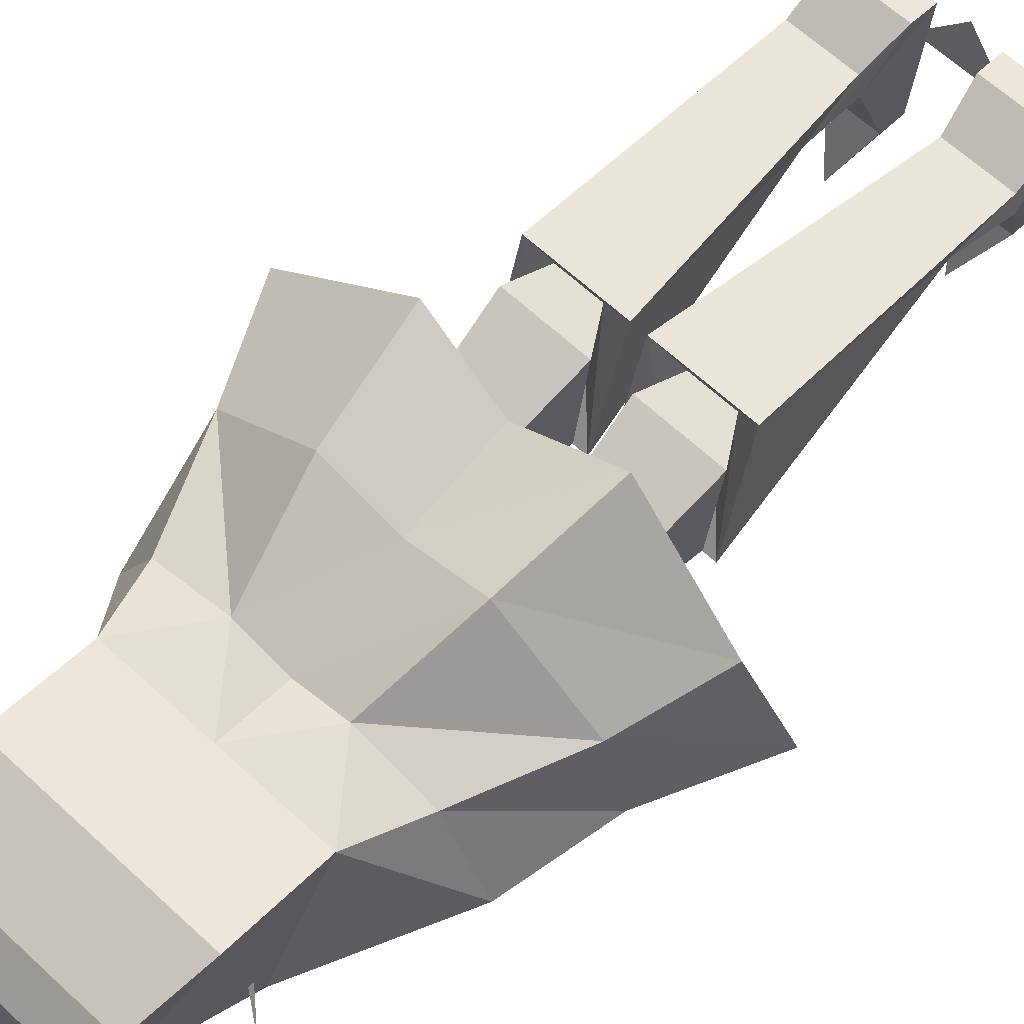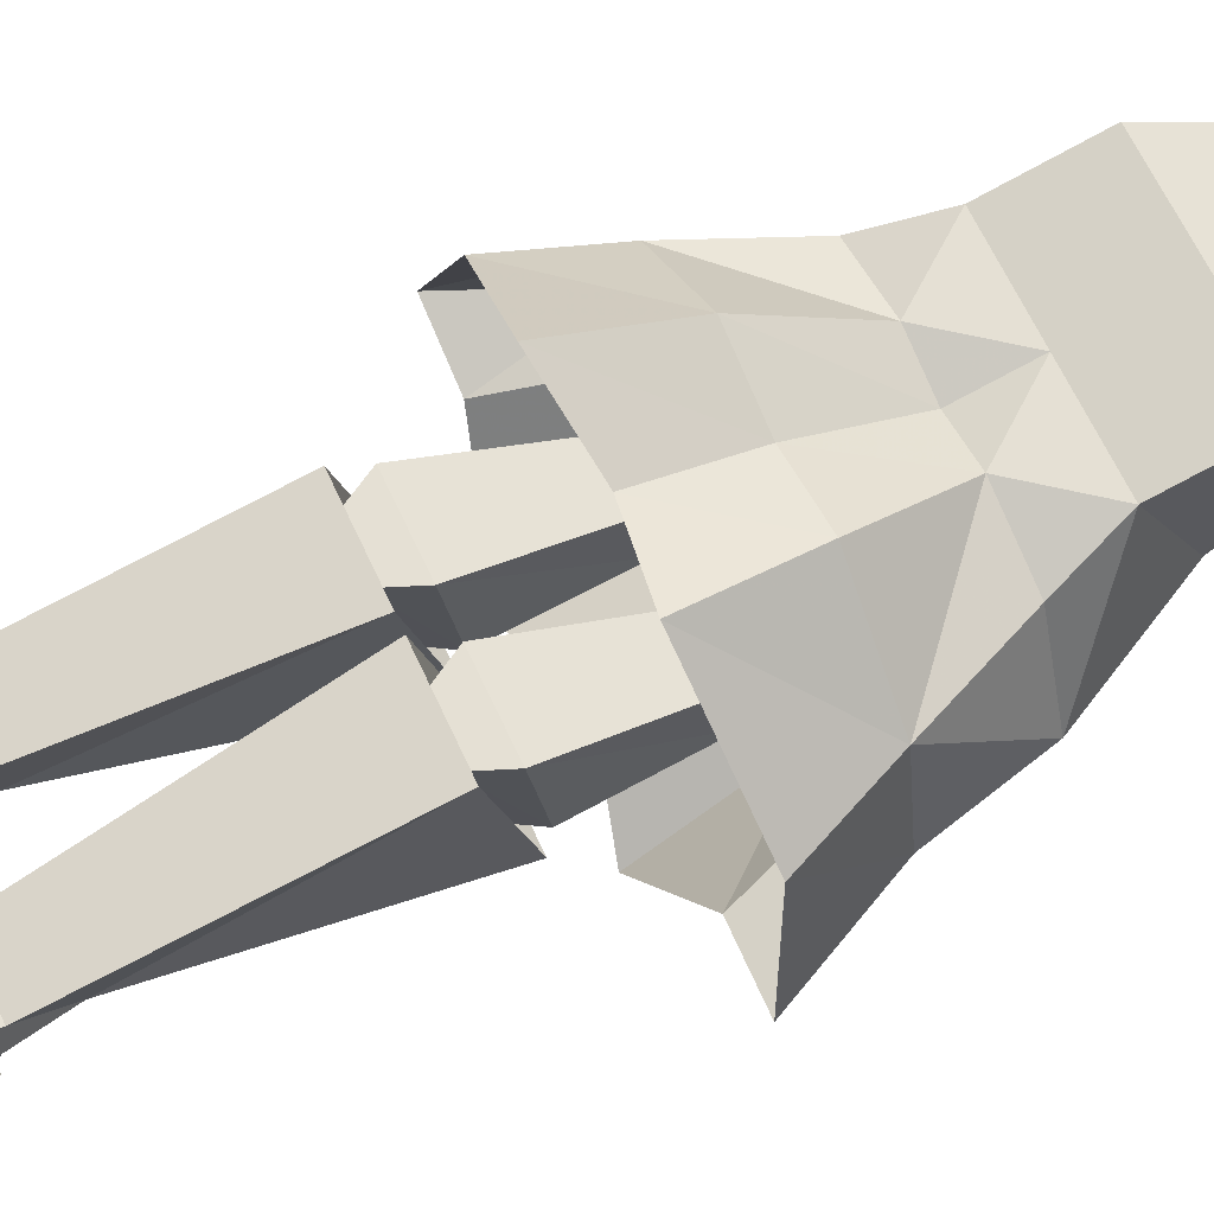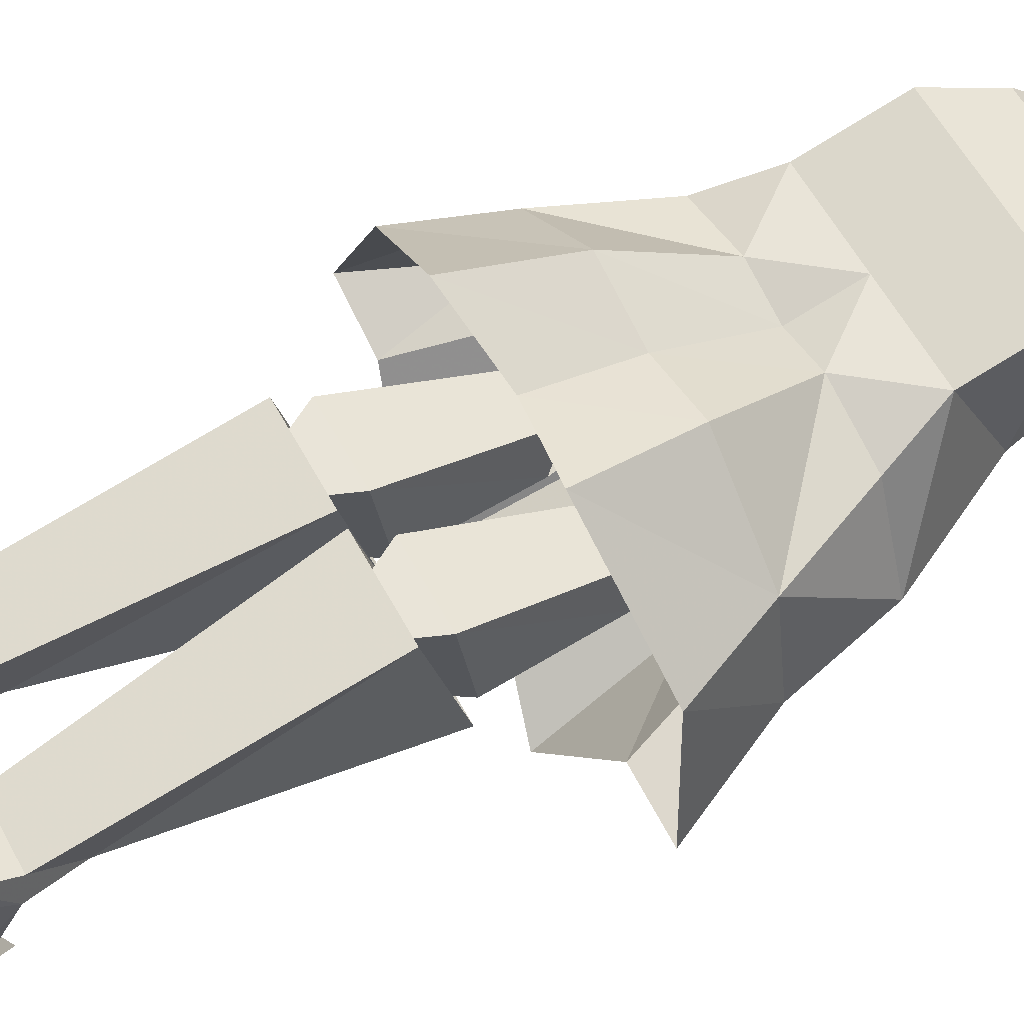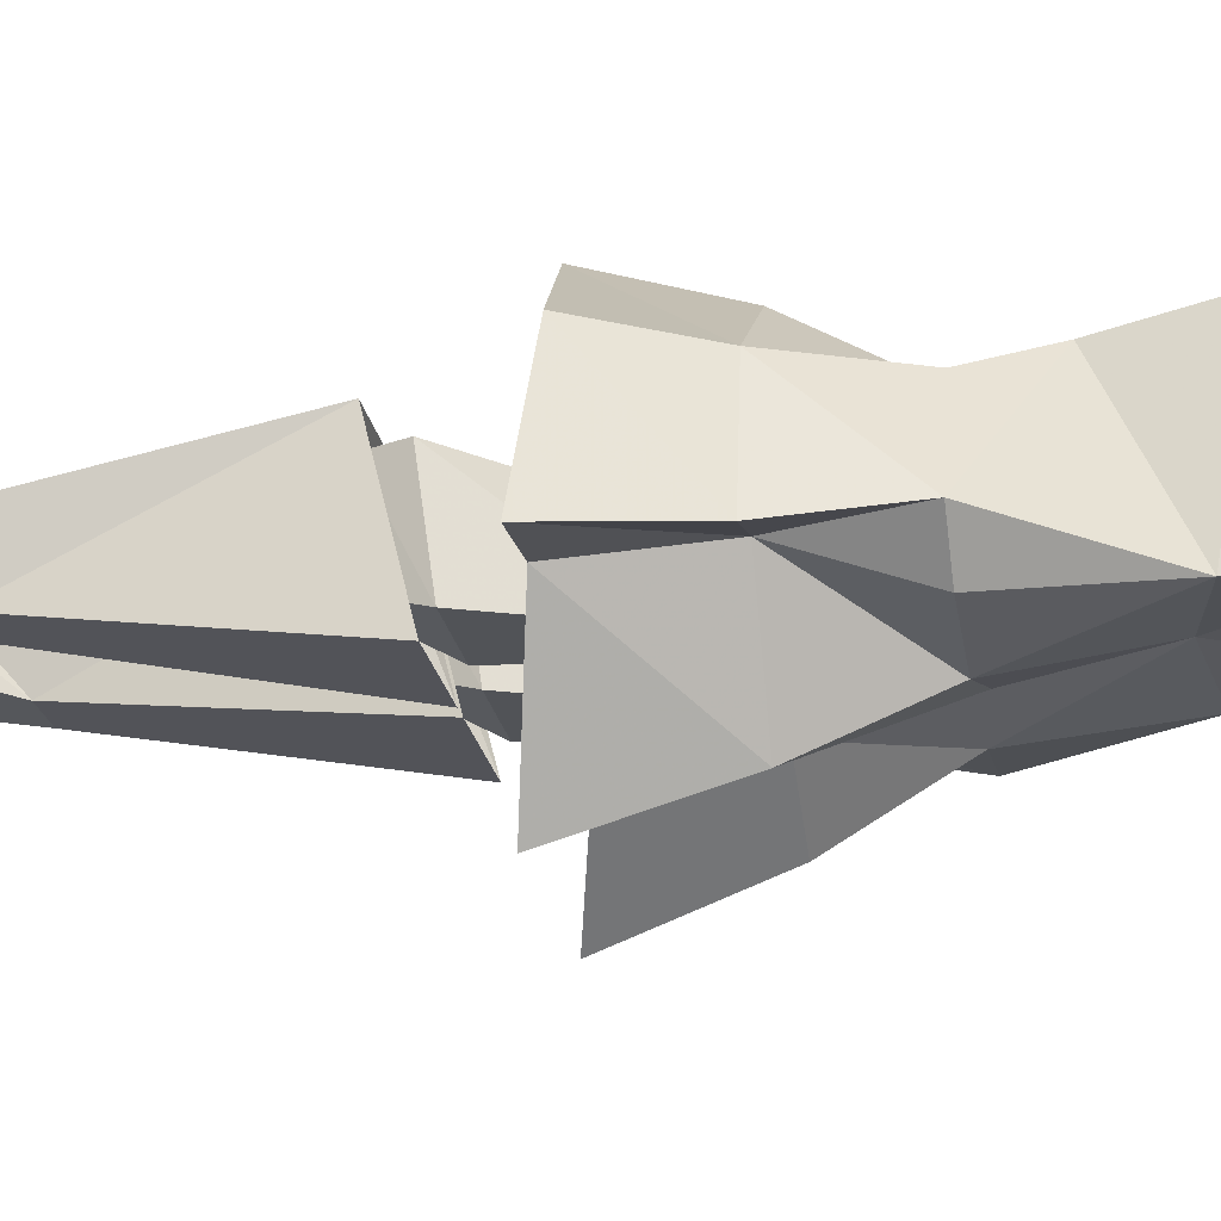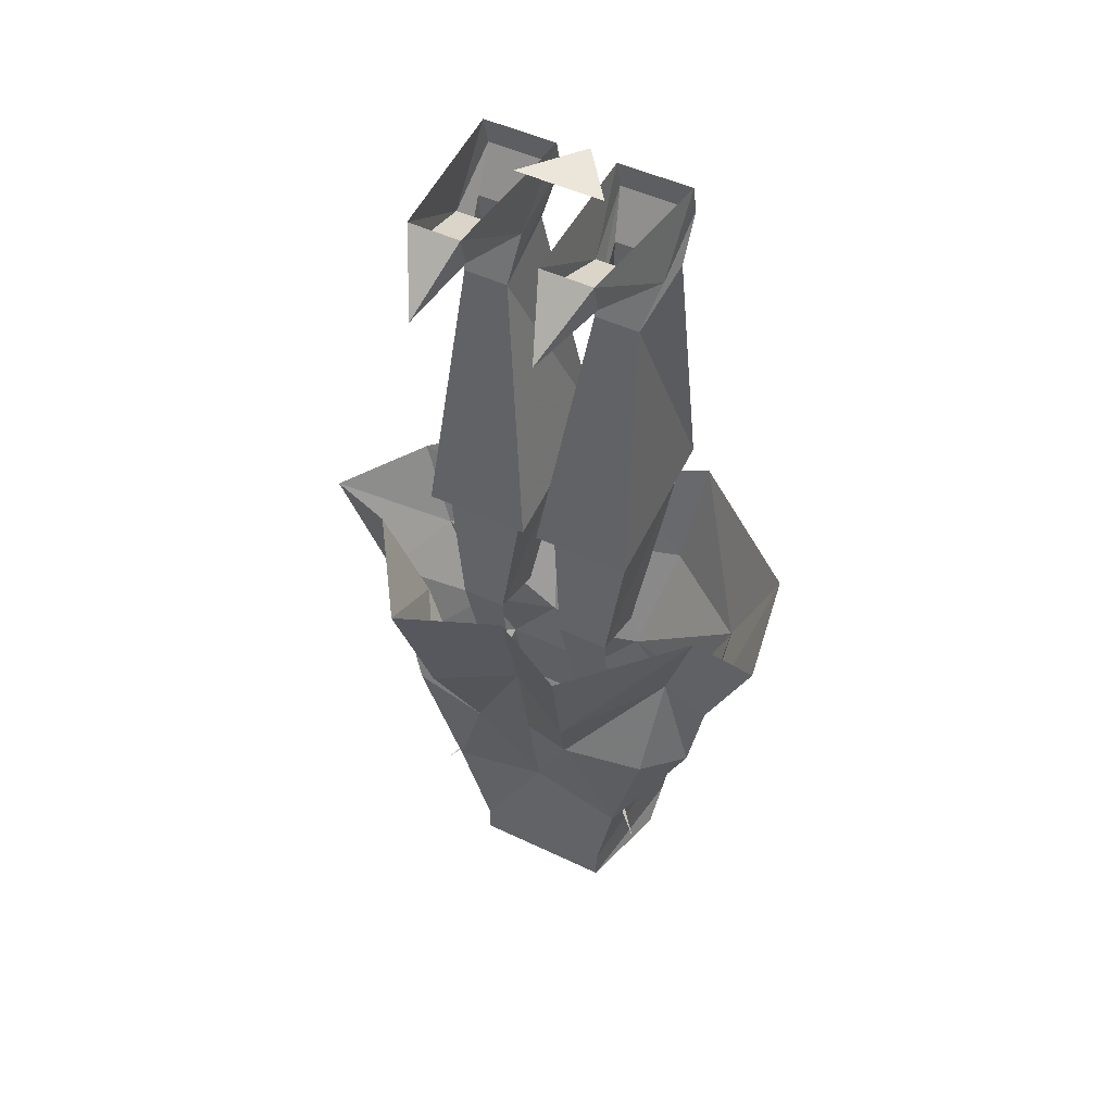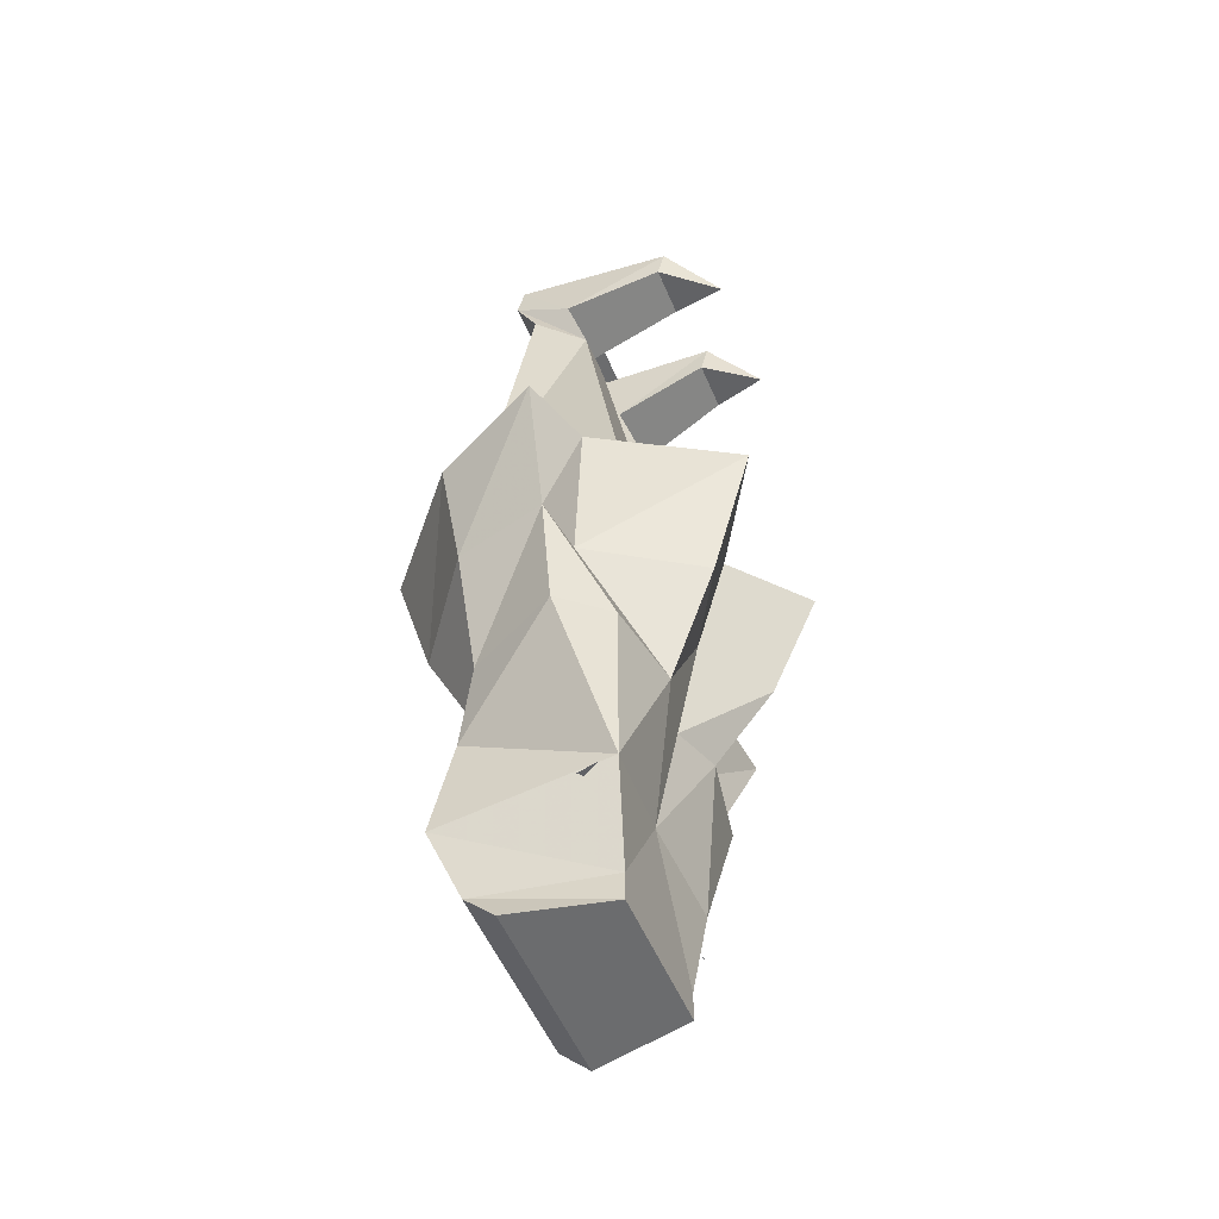
<metadata>
{"format":"obj","ext":"obj","renderer":"f3d","projection":"perspective","resolution":1024,"background":"white","views":[{"elev":65.6,"azim":42.7,"up":"+Z"},{"elev":65.7,"azim":-114.8,"up":"+Z"},{"elev":60.2,"azim":-118.5,"up":"+Z"},{"elev":-23.5,"azim":-79.7,"up":"+Z"},{"elev":47.9,"azim":-151.7,"up":"+Y"},{"elev":-53.6,"azim":112.7,"up":"+Y"}]}
</metadata>
<code>
v -0.07812 -0.9141 -0.0625
v -0.1016 -0.9141 0.07031
v -0.1094 -0.8359 0.1016
v -0.1016 -0.8047 -0.07031
v 0 -0.7891 -0.0625
v 0.07031 -0.9141 -0.0625
v 0.07031 -0.9453 -0.0625
v -0.07812 -0.9453 -0.0625
v -0.1016 -0.9453 0.03906
v 0.09375 -0.9453 0.03906
v 0.09375 -0.9141 0.07031
v 0.1094 -0.8359 0.1016
v 0 -0.7344 0.07812
v -0.1094 -0.7344 0.07812
v -0.1797 -0.6641 -0.04688
v -0.1406 -0.6641 -0.08594
v -0.05469 -0.6641 -0.1016
v 0 -0.6719 -0.08594
v 0.05469 -0.6641 -0.1016
v 0.1016 -0.8047 -0.07031
v 0.1094 -0.7344 0.07812
v 0.05469 -0.6641 0.07812
v 0 -0.6641 0.0625
v -0.05469 -0.6641 0.07812
v -0.1328 -0.6641 0.05469
v -0.1797 -0.5547 0.05469
v -0.2031 -0.5547 -0.0625
v -0.1484 -0.5547 -0.04688
v -0.07812 -0.5547 -0.1562
v 0 -0.5547 -0.1094
v 0.07812 -0.5547 -0.1562
v 0.1484 -0.5547 -0.04688
v 0.1406 -0.6641 -0.08594
v 0.1797 -0.6641 -0.03906
v 0.1328 -0.6641 0.05469
v 0.1797 -0.5547 0.05469
v 0.07812 -0.5547 0.1328
v 0 -0.5547 0.1094
v -0.07812 -0.5547 0.1328
v 0.2031 -0.5547 -0.03906
v 0.2578 -0.4375 -0.04688
v 0.2109 -0.4531 0.0625
v 0.09375 -0.4375 0.1641
v 0 -0.4531 0.1328
v -0.09375 -0.4375 0.1641
v -0.2266 -0.4531 0.0625
v -0.2578 -0.4375 -0.07812
v -0.1875 -0.4375 -0.07031
v -0.09375 -0.4141 -0.2031
v 0 -0.4375 -0.1406
v 0.09375 -0.4141 -0.2031
v 0.1875 -0.4375 -0.07031
v -0.1094 0.04688 0.03906
v -0.09375 0.04688 -0.125
v -0.1094 -0.02344 -0.01562
v -0.1094 0.01562 0.04688
v -0.03125 0.01562 0.04688
v -0.03125 0.04688 0.03906
v -0.03906 -0.02344 -0.01562
v -0.03906 0.04688 -0.125
v -0.03906 0.01562 -0.1172
v -0.0625 -0.01562 -0.1797
v -0.09375 0.01562 -0.1172
v -0.04688 -0.07812 -0.03125
v -0.09375 -0.07812 -0.03125
v -0.1094 -0.03125 0.02344
v -0.03906 -0.03125 0.02344
v -0.08594 -0.3281 -0.03906
v -0.08594 -0.3125 0.05469
v -0.1094 -0.3203 0.07812
v -0.1094 -0.3594 -0.07812
v -0.03906 -0.3281 -0.03906
v -0.1016 -0.3672 -0.05469
v -0.1016 -0.3516 0.05469
v -0.01562 -0.3516 0.05469
v -0.03906 -0.3125 0.05469
v -0.007812 -0.3203 0.07812
v -0.007812 -0.3594 -0.07812
v -0.01562 -0.3672 -0.05469
v -0.08594 -0.5 -0.07031
v -0.08594 -0.5156 -0.007812
v -0.03125 -0.5156 -0.007812
v -0.03125 -0.5 -0.07031
v 0.1094 -0.02344 -0.01562
v 0.09375 0.04688 -0.125
v 0.1094 0.04688 0.03906
v 0.1094 0.01562 0.04688
v 0.09375 -0.07812 -0.03125
v 0.04688 -0.07812 -0.03125
v 0.03906 -0.02344 -0.01562
v 0.09375 0.01562 -0.1172
v 0.0625 -0.01562 -0.1797
v 0.03906 0.04688 -0.125
v 0.03906 0.01562 -0.1172
v 0.03125 0.04688 0.03906
v 0.03125 0.01562 0.04688
v 0.03906 -0.03125 0.02344
v 0.1094 -0.03125 0.02344
v 0.1094 -0.3203 0.07812
v 0.1172 -0.3594 -0.07812
v 0.007812 -0.3594 -0.07812
v 0.007812 -0.3203 0.07812
v 0.08594 -0.3125 0.05469
v 0.08594 -0.3281 -0.03906
v 0.03906 -0.3281 -0.03906
v 0.03906 -0.3125 0.05469
v 0.1094 -0.3516 0.05469
v 0.1094 -0.3672 -0.05469
v 0.02344 -0.3672 -0.05469
v 0.02344 -0.3516 0.05469
v 0.09375 -0.5156 -0.007812
v 0.08594 -0.5 -0.07031
v 0.03906 -0.5 -0.07031
v 0.03906 -0.5156 -0.007812
v 0.07812 -0.7891 0
v 0.0625 -0.7891 0
v 0.125 -0.8359 -0.0625
v -0.125 -0.8359 -0.0625
v -0.04688 -0.7891 0
v -0.0625 -0.7891 0
v 0.04688 0.04688 -0.01562
v -0.04688 0.04688 -0.01562
v 0 0.04688 0.04688
f 1 2 3
f 1 3 4
f 1 4 5
f 1 5 6
f 2 11 12
f 2 12 3
f 3 12 13
f 3 13 14
f 3 14 4
f 5 20 6
f 6 20 12
f 6 12 11
f 20 21 12
f 12 21 13
f 1 6 7
f 1 7 8
f 1 8 2
f 2 8 9
f 2 9 10
f 2 10 11
f 6 11 7
f 7 11 10
f 7 10 9
f 7 9 8
f 4 14 15
f 4 15 16
f 4 16 17
f 4 17 5
f 5 17 18
f 5 18 19
f 5 19 20
f 13 21 22
f 13 22 23
f 13 23 24
f 13 24 14
f 14 24 25
f 14 25 15
f 19 33 20
f 20 33 34
f 20 34 21
f 21 34 35
f 21 35 22
f 33 20 34
f 15 25 26
f 15 26 27
f 15 27 28
f 15 28 16
f 16 28 17
f 17 28 29
f 17 29 18
f 18 29 30
f 18 30 19
f 19 30 31
f 19 31 32
f 19 32 33
f 22 35 36
f 22 36 37
f 22 37 23
f 23 37 38
f 23 38 24
f 24 38 39
f 24 39 26
f 24 26 25
f 35 34 40
f 35 40 36
f 32 40 33
f 33 40 34
f 36 40 41
f 36 41 42
f 36 42 37
f 37 42 43
f 37 43 38
f 38 43 44
f 38 44 39
f 39 44 45
f 39 45 26
f 26 45 46
f 26 46 27
f 27 46 47
f 27 47 28
f 28 47 48
f 28 48 29
f 29 48 49
f 29 49 30
f 30 49 50
f 30 50 31
f 31 50 51
f 31 51 32
f 32 51 52
f 32 52 40
f 40 52 41
f 53 54 55
f 53 55 56
f 53 56 57
f 53 57 58
f 58 57 59
f 58 59 60
f 60 59 61
f 60 61 62
f 60 62 54
f 54 62 63
f 54 63 55
f 55 63 59
f 55 59 64
f 55 64 65
f 55 65 56
f 56 65 66
f 56 66 67
f 56 67 57
f 57 67 64
f 57 64 59
f 59 63 61
f 61 63 62
f 61 63 54
f 61 54 60
f 68 69 70
f 68 70 71
f 68 71 72
f 69 76 77
f 69 77 70
f 70 77 67
f 70 67 66
f 70 66 65
f 70 65 71
f 71 65 78
f 71 78 72
f 72 78 76
f 78 77 76
f 77 78 64
f 77 64 67
f 65 64 78
f 84 85 86
f 84 86 87
f 84 87 88
f 84 88 89
f 84 89 90
f 84 90 91
f 84 91 85
f 85 91 92
f 85 92 93
f 93 92 94
f 93 94 90
f 93 90 95
f 95 90 96
f 95 96 86
f 86 96 87
f 87 96 97
f 87 97 98
f 87 98 88
f 88 98 99
f 88 99 100
f 88 100 101
f 88 101 89
f 89 101 102
f 89 102 97
f 89 97 96
f 89 96 90
f 94 91 90
f 91 94 92
f 85 91 94
f 85 94 93
f 100 99 103
f 100 103 104
f 100 104 101
f 101 104 105
f 101 105 102
f 102 105 106
f 102 106 99
f 102 99 97
f 97 99 98
f 99 106 103
f 68 72 73
f 68 73 69
f 69 73 74
f 69 74 75
f 69 75 76
f 72 76 75
f 72 75 79
f 72 79 73
f 73 79 80
f 73 80 74
f 74 80 81
f 74 81 82
f 74 82 75
f 75 82 79
f 79 82 83
f 79 83 80
f 103 106 107
f 103 107 104
f 104 107 108
f 104 108 109
f 104 109 105
f 105 109 106
f 106 109 110
f 106 110 107
f 107 110 111
f 107 111 108
f 108 111 112
f 108 112 113
f 108 113 109
f 109 113 110
f 110 113 114
f 110 114 111
f 115 116 117
f 116 115 112
f 116 112 113
f 118 119 120
f 120 119 83
f 120 83 80
f 121 122 123

</code>
